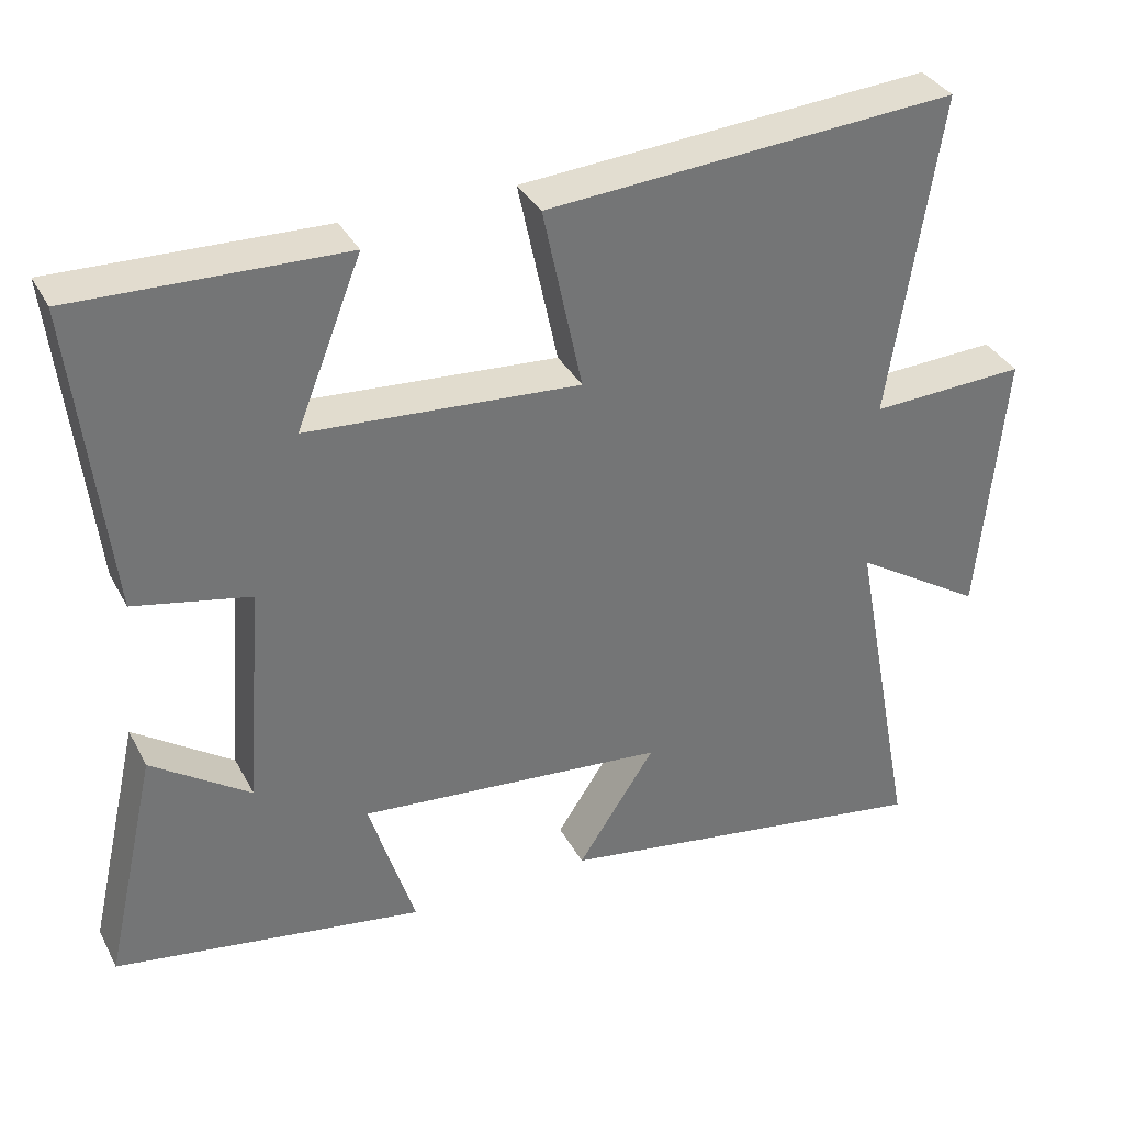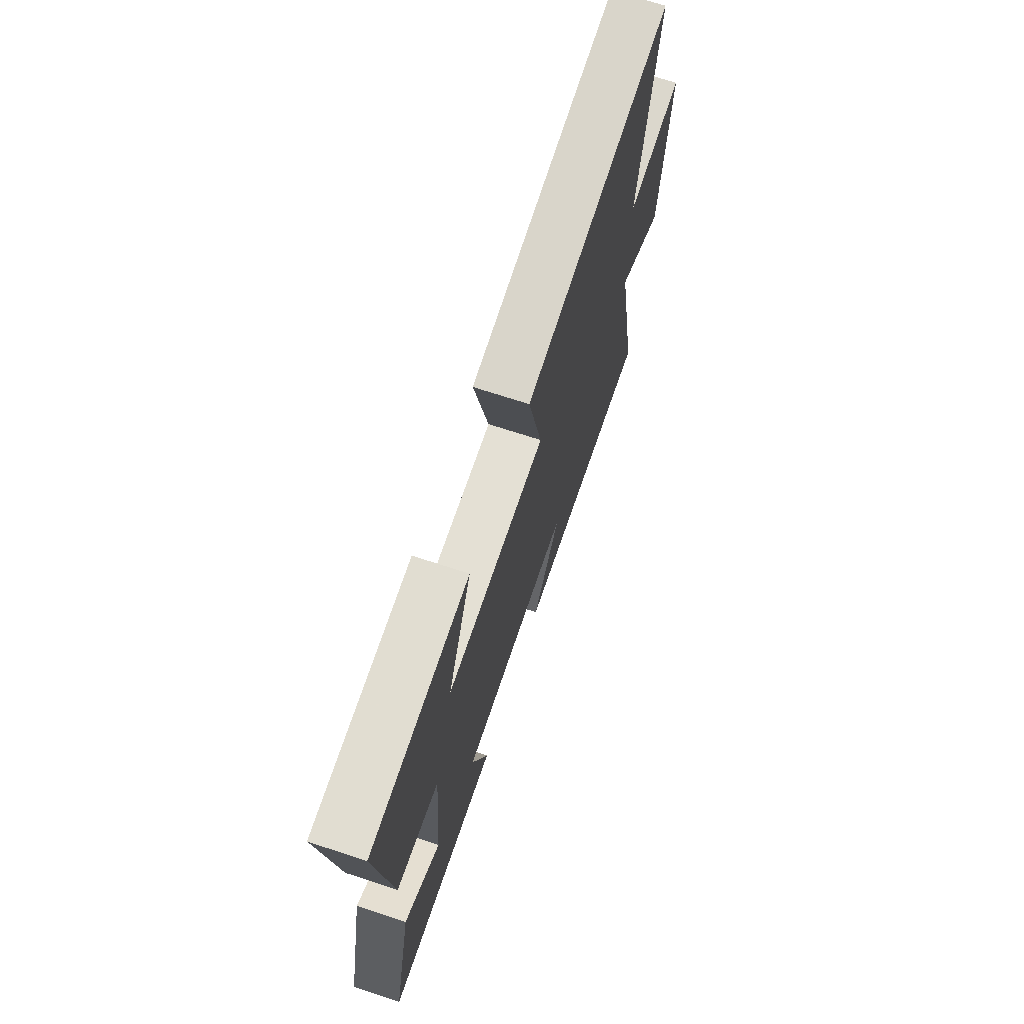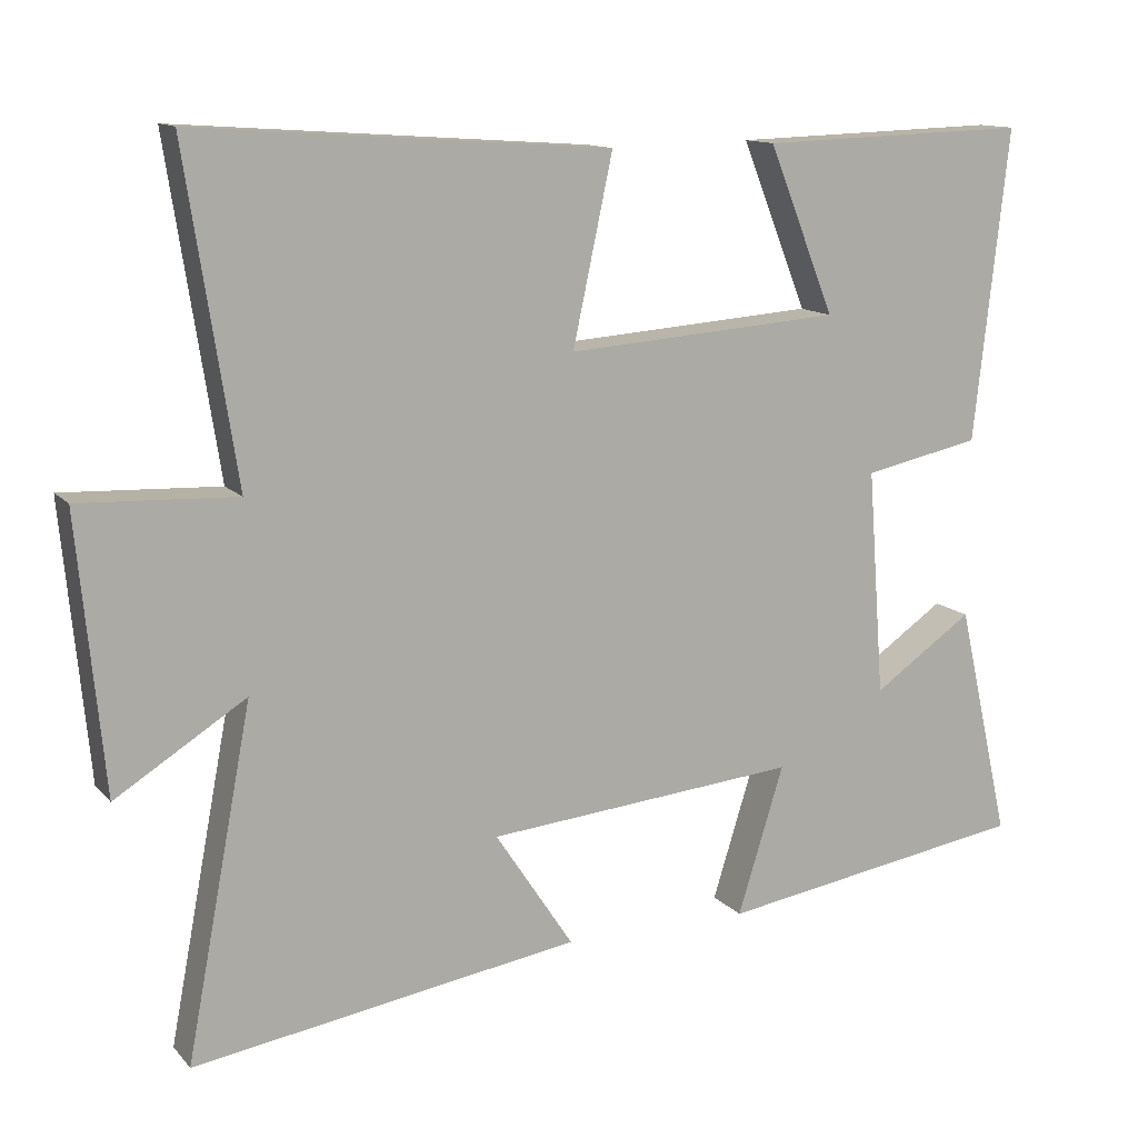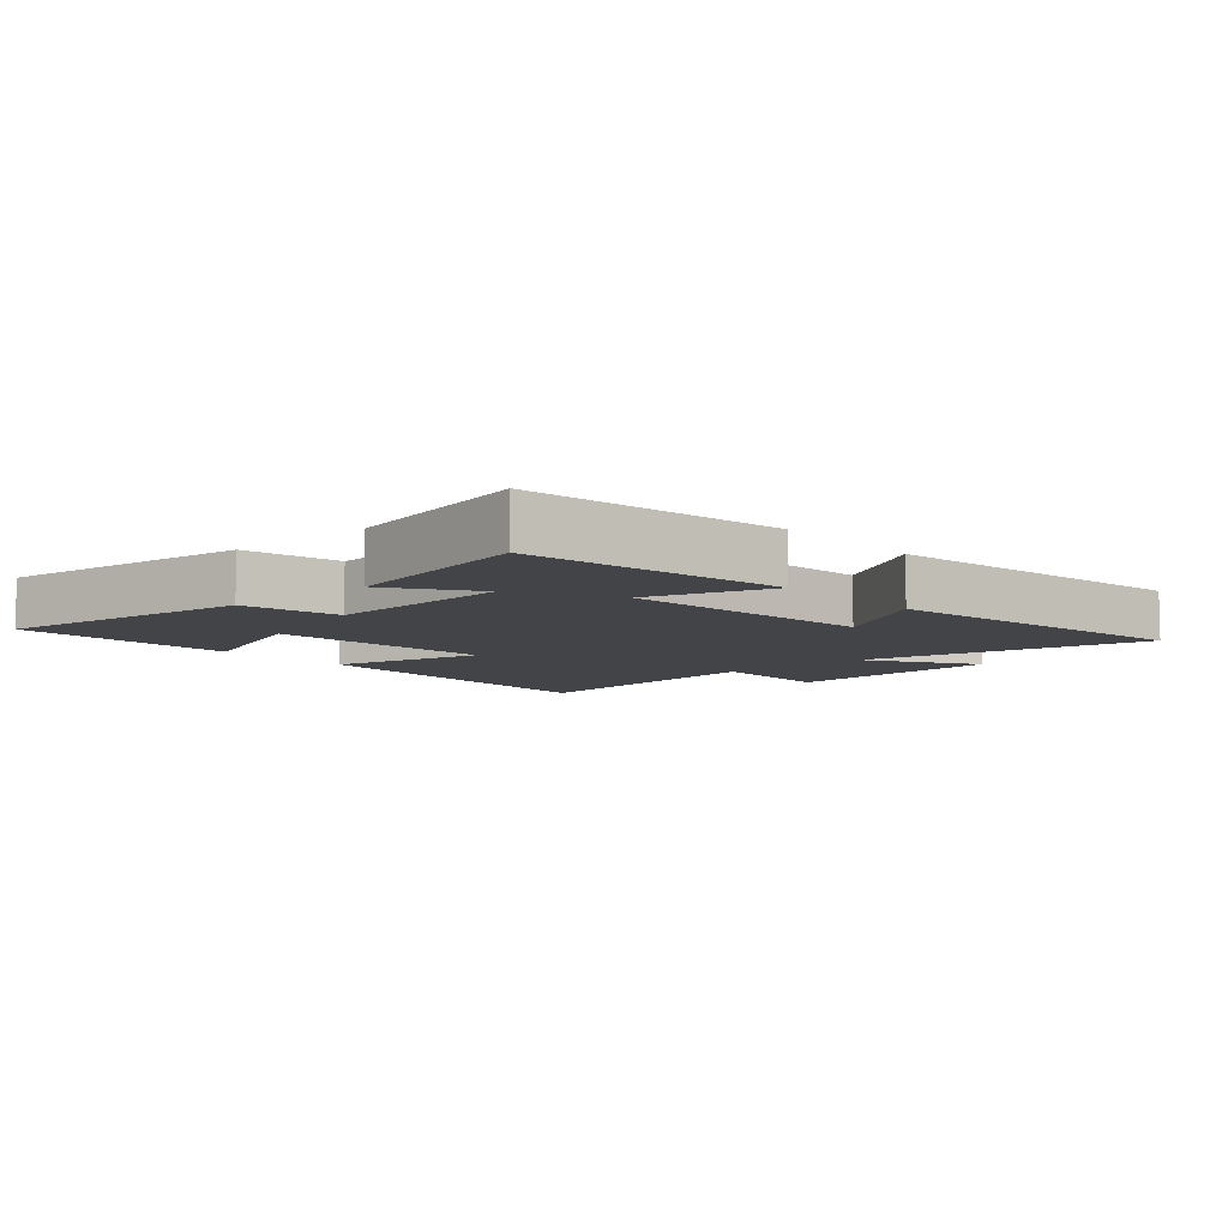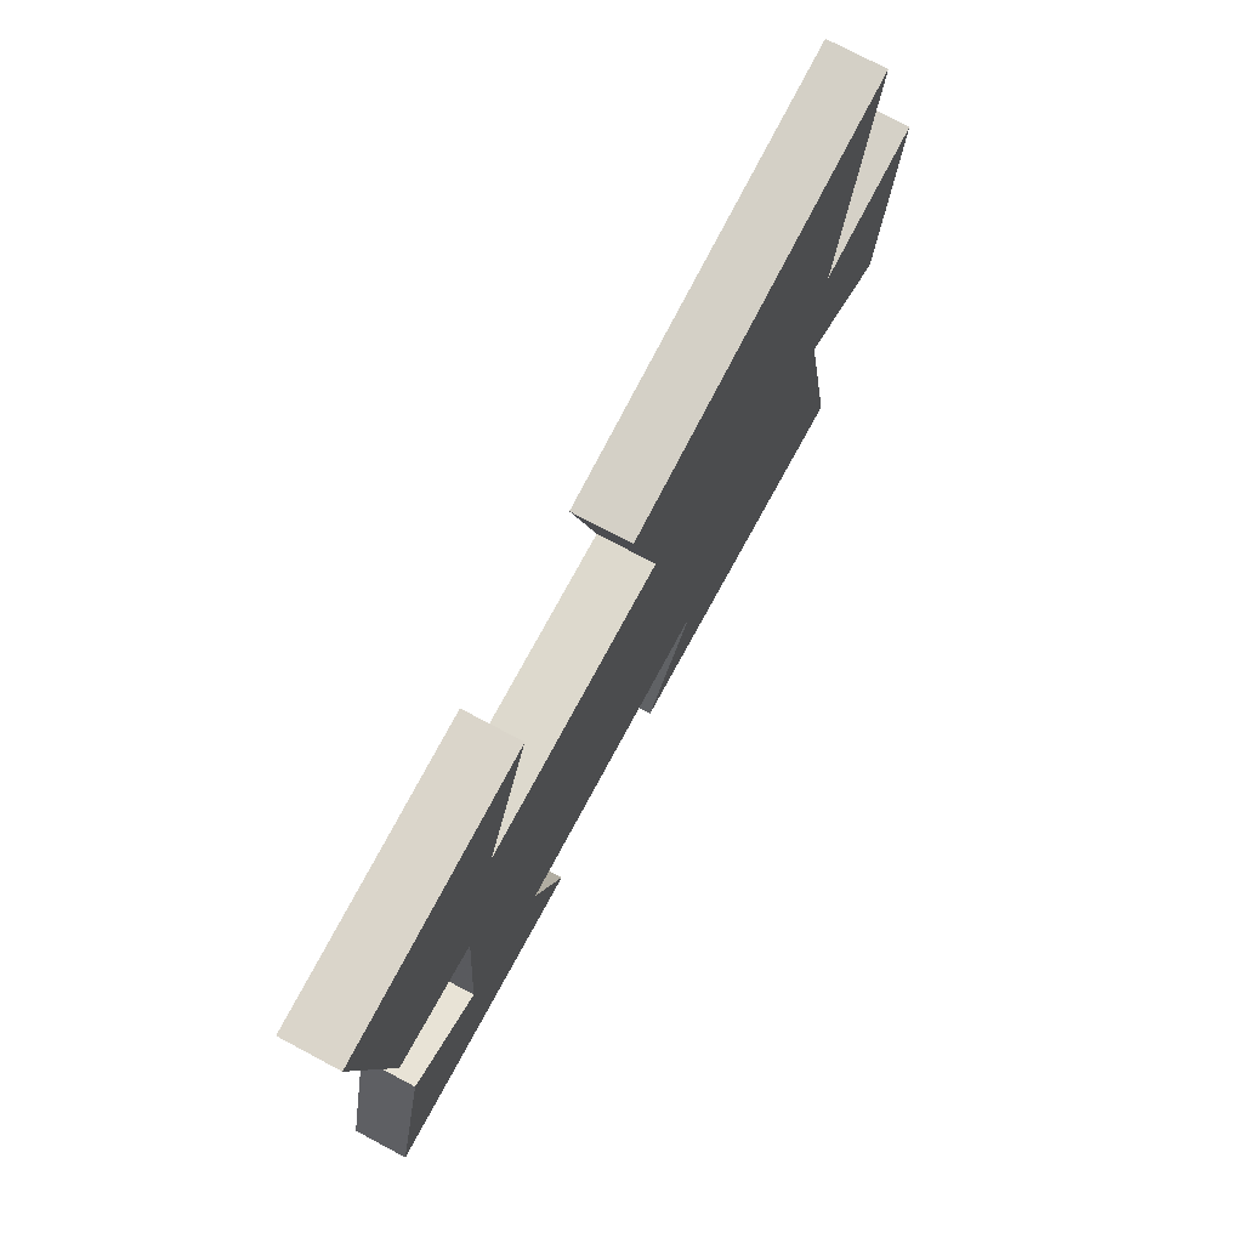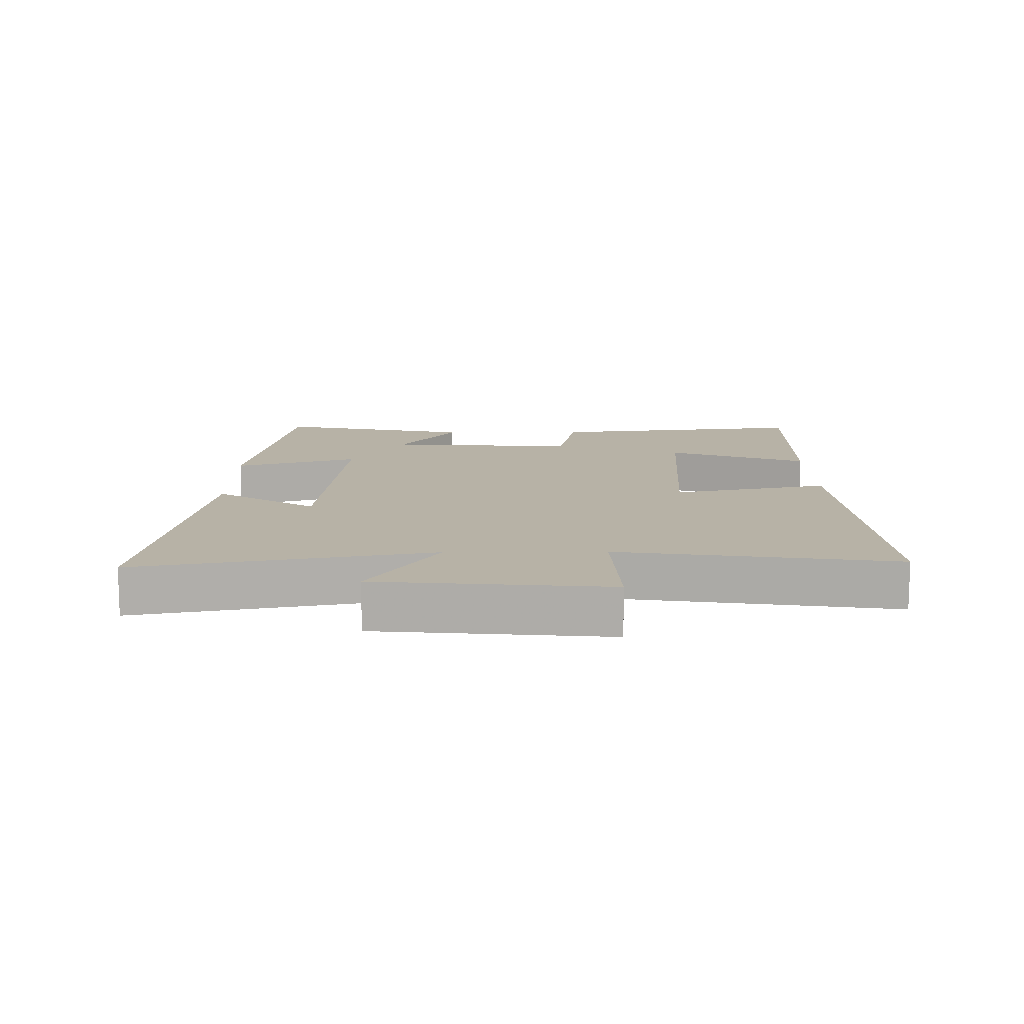
<metadata>
{"format":"obj","ext":"obj","renderer":"f3d","projection":"perspective","resolution":1024,"background":"white","views":[{"elev":35.1,"azim":155.2,"up":"+Z"},{"elev":70.5,"azim":108.2,"up":"+Z"},{"elev":12.7,"azim":-24.9,"up":"+Z"},{"elev":-7.7,"azim":131.5,"up":"+Y"},{"elev":76.0,"azim":117.9,"up":"+Z"},{"elev":12.3,"azim":-90.7,"up":"+Y"}]}
</metadata>
<code>
v -0.586 0.07 -0.58
v -0.5 0.07 -0.127
v -0.67 0.07 -0.234
v -0.704 0.07 0.122
v -0.5 0.07 0.113
v -0.566 0.07 0.538
v -0.026 0.07 0.5
v -0.078 0.07 0.257
v 0.28 0.07 0.283
v 0.194 0.07 0.5
v 0.545 0.07 0.511
v 0.5 0.07 0.106
v 0.348 0.07 0.074
v 0.37 0.07 -0.22
v 0.5 0.07 -0.13
v 0.569 0.07 -0.435
v 0.163 0.07 -0.5
v 0.223 0.07 -0.307
v -0.183 0.07 -0.345
v -0.081 0.07 -0.5
v -0.586 0 -0.58
v -0.5 0 -0.127
v -0.67 0 -0.234
v -0.704 0 0.122
v -0.5 0 0.113
v -0.566 0 0.538
v -0.026 0 0.5
v -0.078 0 0.257
v 0.28 0 0.283
v 0.194 0 0.5
v 0.545 0 0.511
v 0.5 0 0.106
v 0.348 0 0.074
v 0.37 0 -0.22
v 0.5 0 -0.13
v 0.569 0 -0.435
v 0.163 0 -0.5
v 0.223 0 -0.307
v -0.183 0 -0.345
v -0.081 0 -0.5
f 19 20 1 2
f 18 19 2
f 16 17 18
f 14 15 16
f 14 16 18
f 13 14 18 2
f 9 10 11 12
f 8 9 12 13
f 5 6 7 8
f 5 8 13 2
f 2 3 4 5
f 22 21 40 39
f 22 39 38
f 38 37 36
f 36 35 34
f 38 36 34
f 22 38 34 33
f 32 31 30 29
f 33 32 29 28
f 28 27 26 25
f 22 33 28 25
f 25 24 23 22
f 1 21 22 2
f 2 22 23 3
f 3 23 24 4
f 4 24 25 5
f 5 25 26 6
f 6 26 27 7
f 7 27 28 8
f 8 28 29 9
f 9 29 30 10
f 10 30 31 11
f 11 31 32 12
f 12 32 33 13
f 13 33 34 14
f 14 34 35 15
f 15 35 36 16
f 16 36 37 17
f 17 37 38 18
f 18 38 39 19
f 19 39 40 20
f 20 40 21 1

</code>
